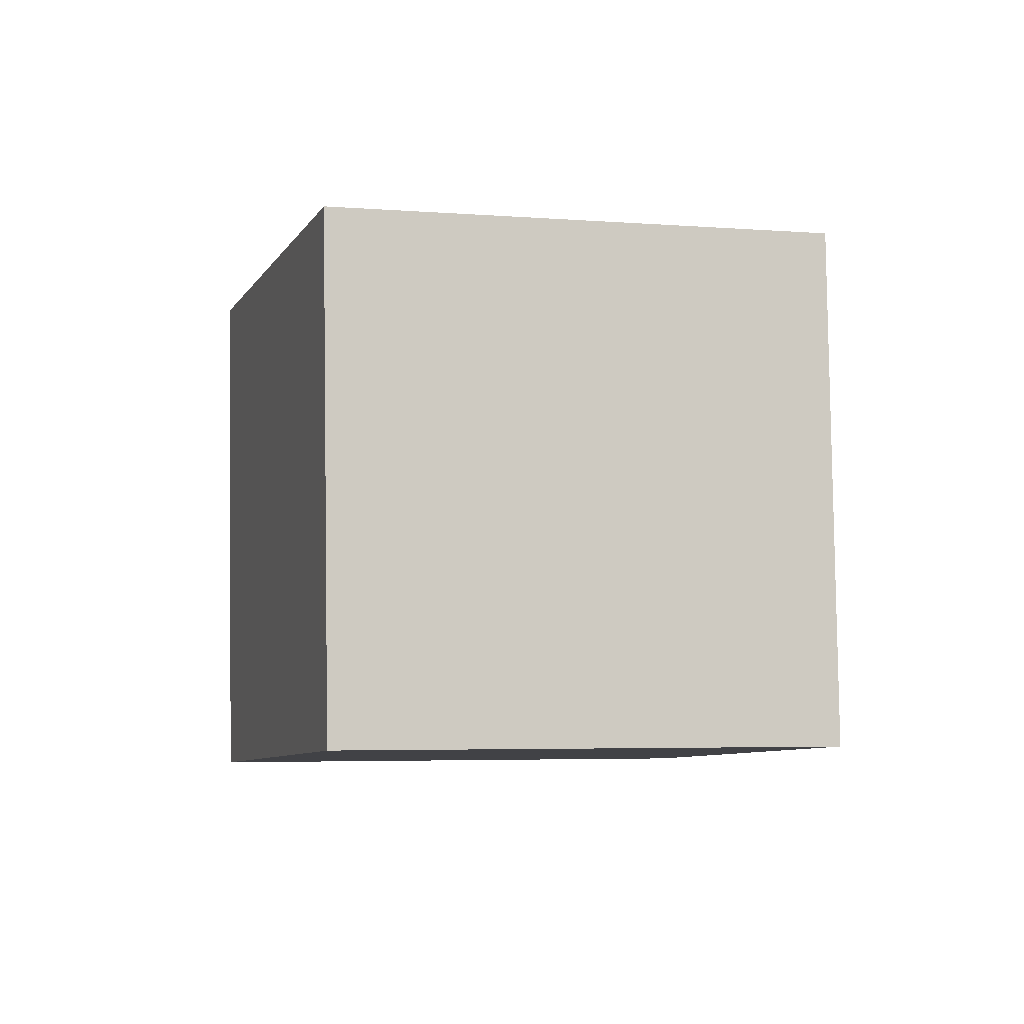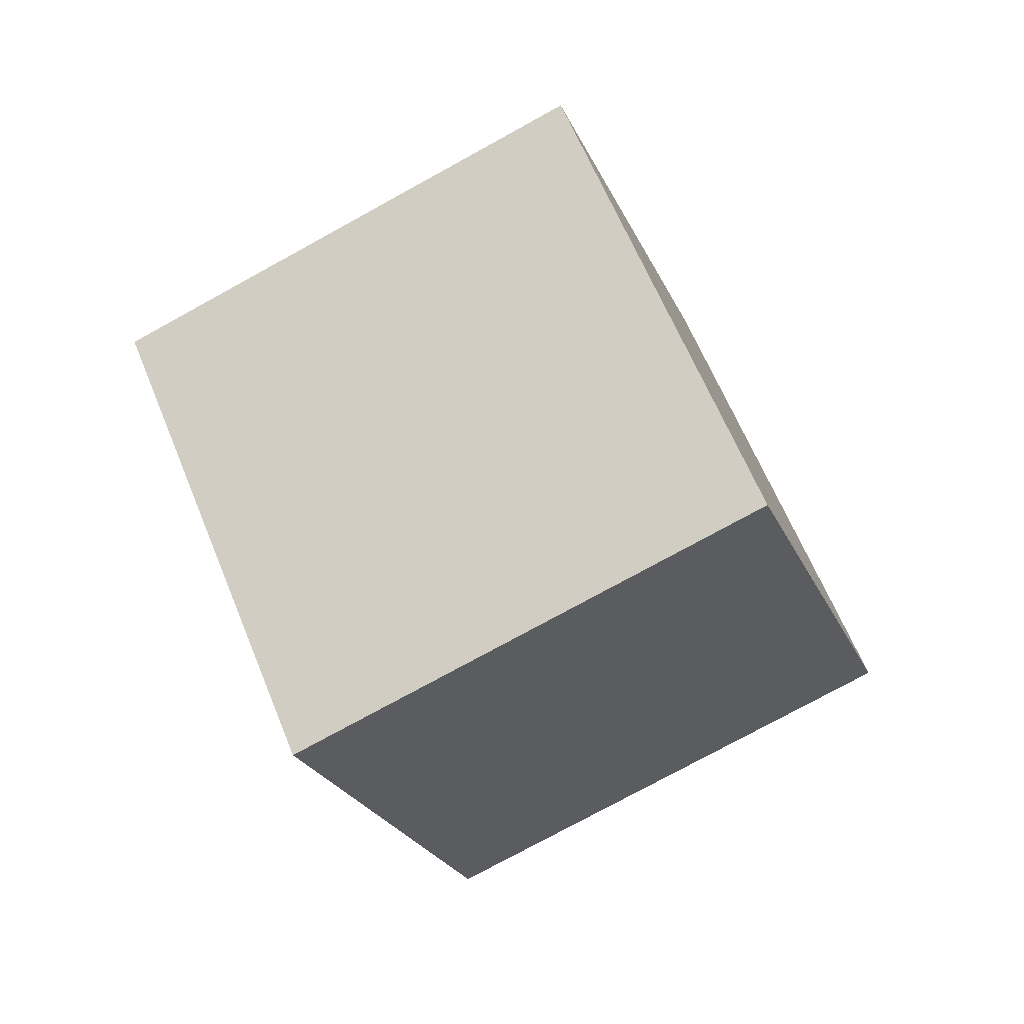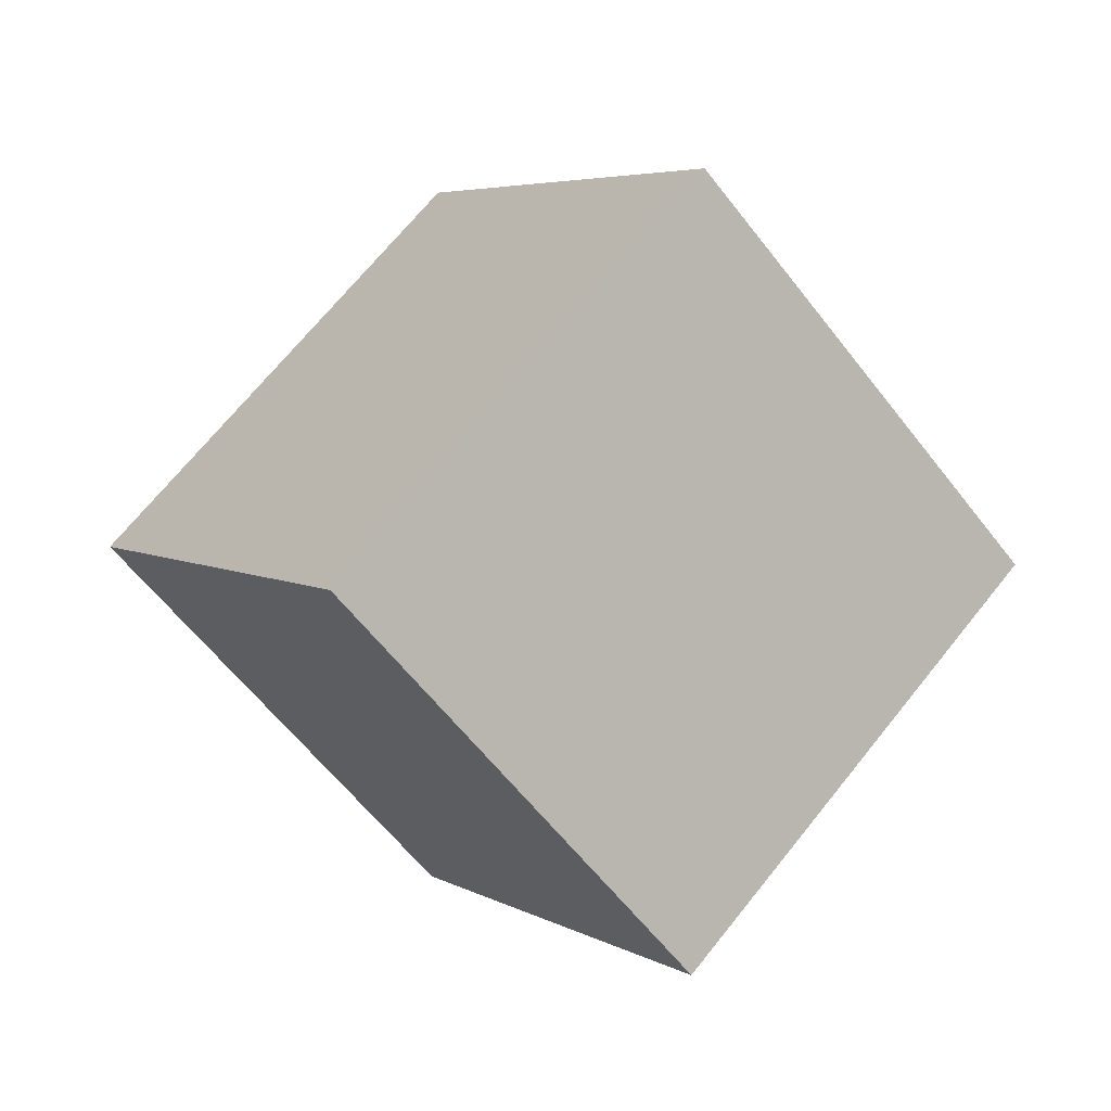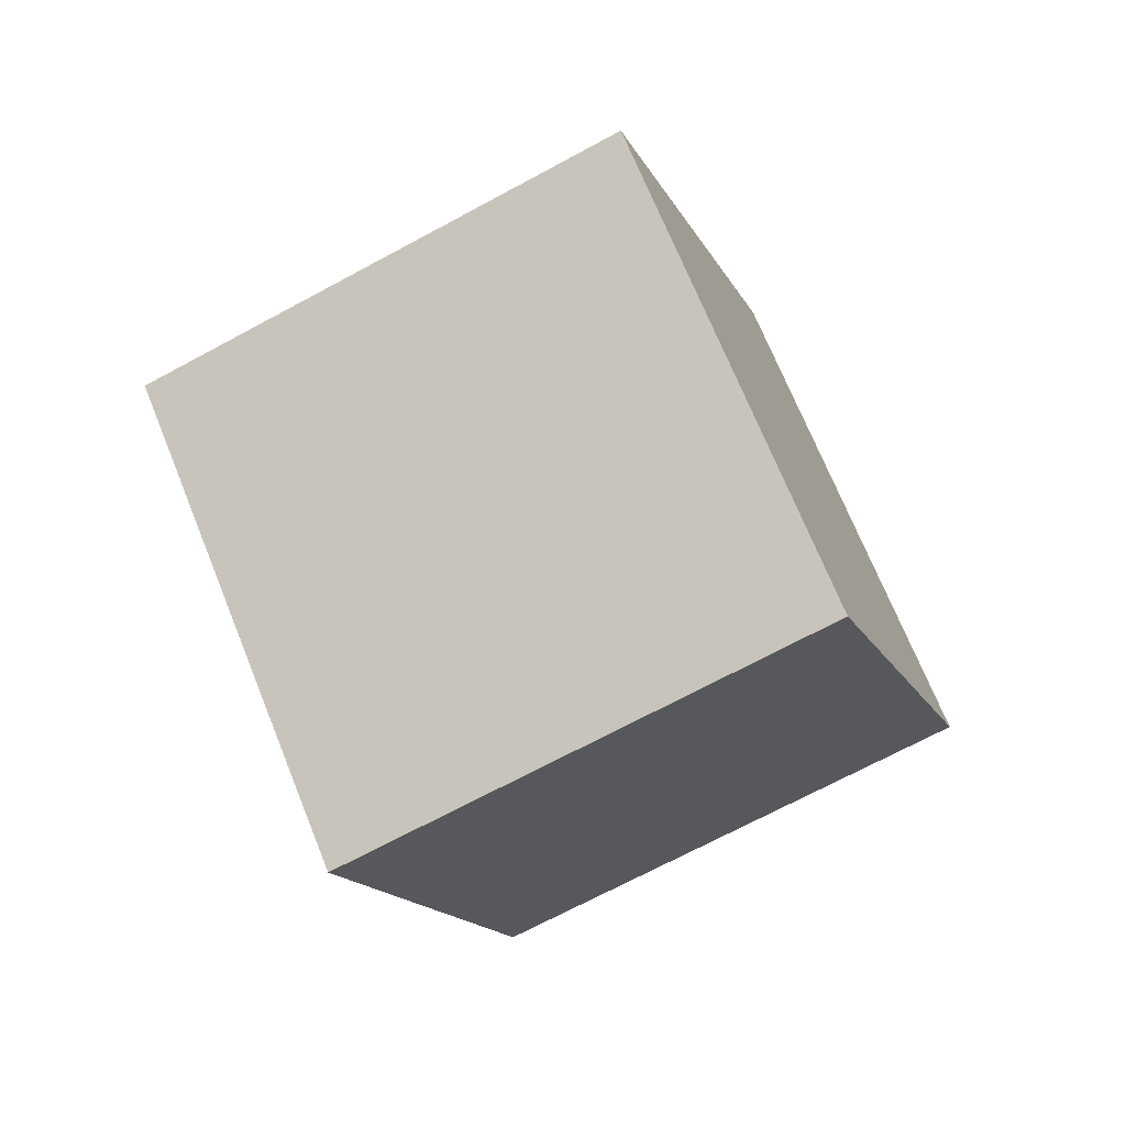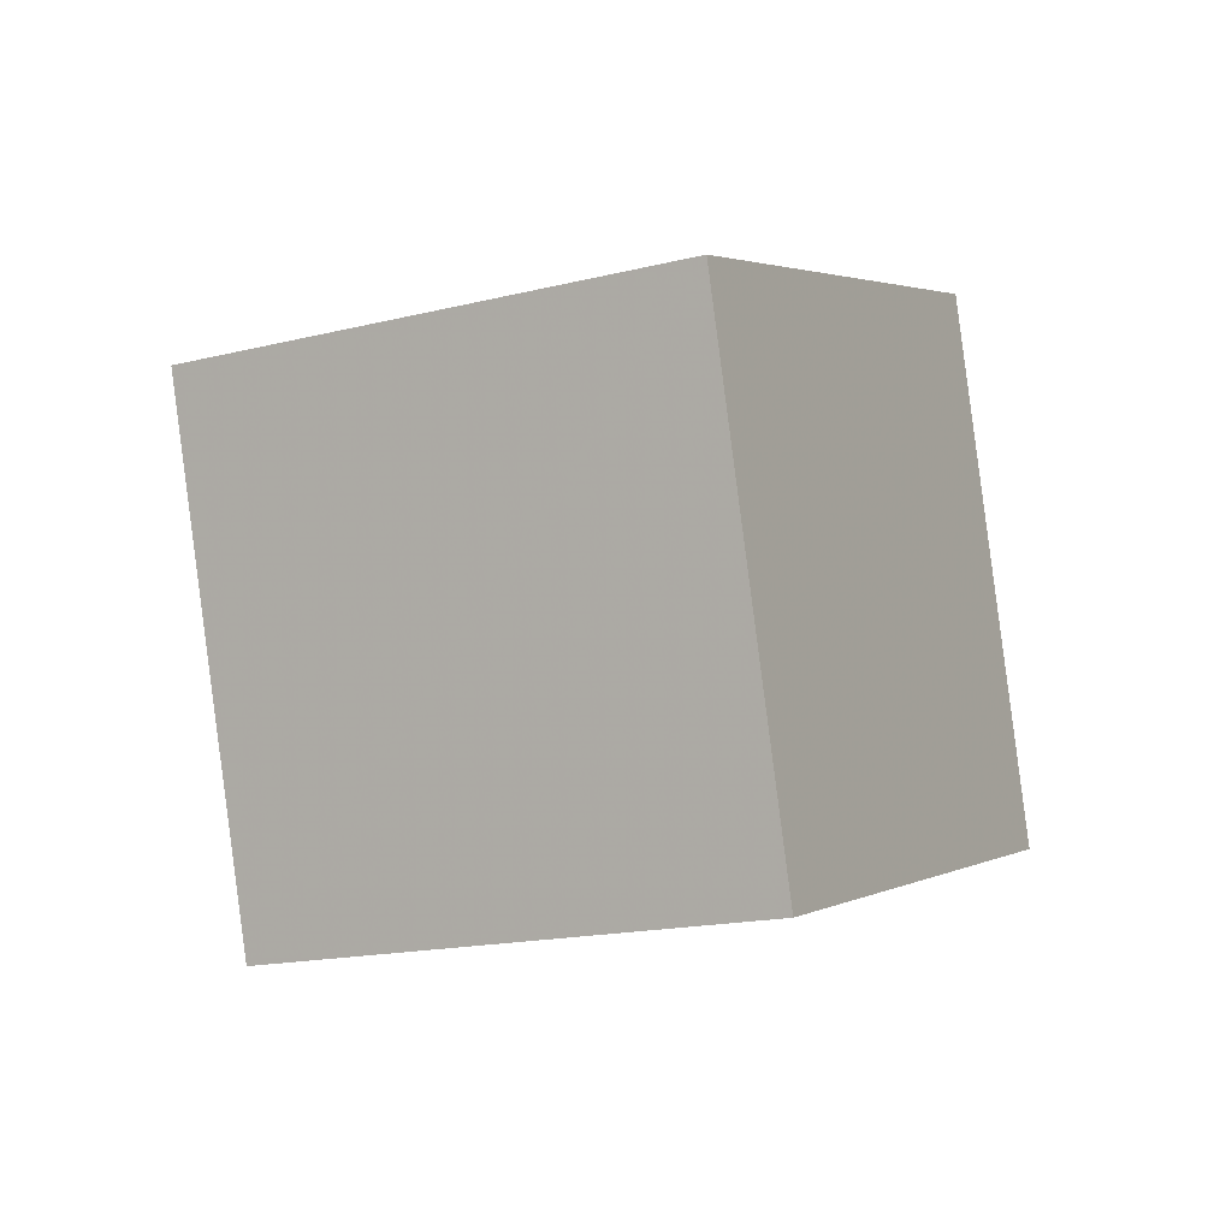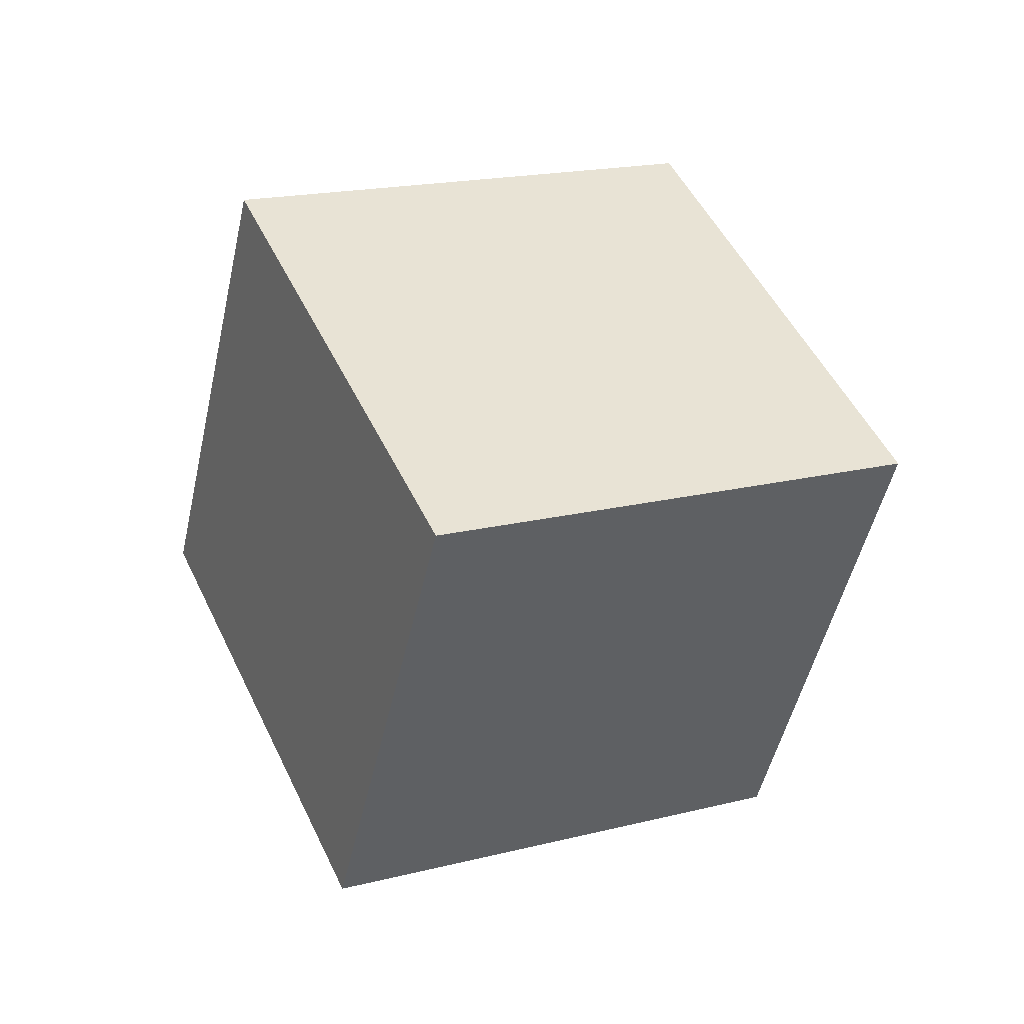
<metadata>
{"format":"obj","ext":"obj","renderer":"f3d","projection":"perspective","resolution":1024,"background":"white","views":[{"elev":-58.1,"azim":-120.1,"up":"+Z"},{"elev":-18.9,"azim":-120.3,"up":"+Y"},{"elev":50.8,"azim":-160.7,"up":"+Z"},{"elev":-11.0,"azim":-120.9,"up":"+Y"},{"elev":-42.8,"azim":96.0,"up":"+Z"},{"elev":-44.5,"azim":-150.7,"up":"+Y"}]}
</metadata>
<code>
v -3.772 -8.313 9.363
v -0.377 0.8128 7.085
v -10.39 -7.719 1.885
v -6.99 1.407 -0.3923
v 2.916 -12.36 3.126
v 6.311 -3.232 0.8478
v -3.697 -11.76 -4.352
v -0.302 -2.638 -6.629
f 2 4 1
f 5 2 1
f 1 4 3
f 3 5 1
f 2 8 4
f 6 2 5
f 6 8 2
f 4 8 3
f 7 5 3
f 3 8 7
f 7 6 5
f 8 6 7

</code>
